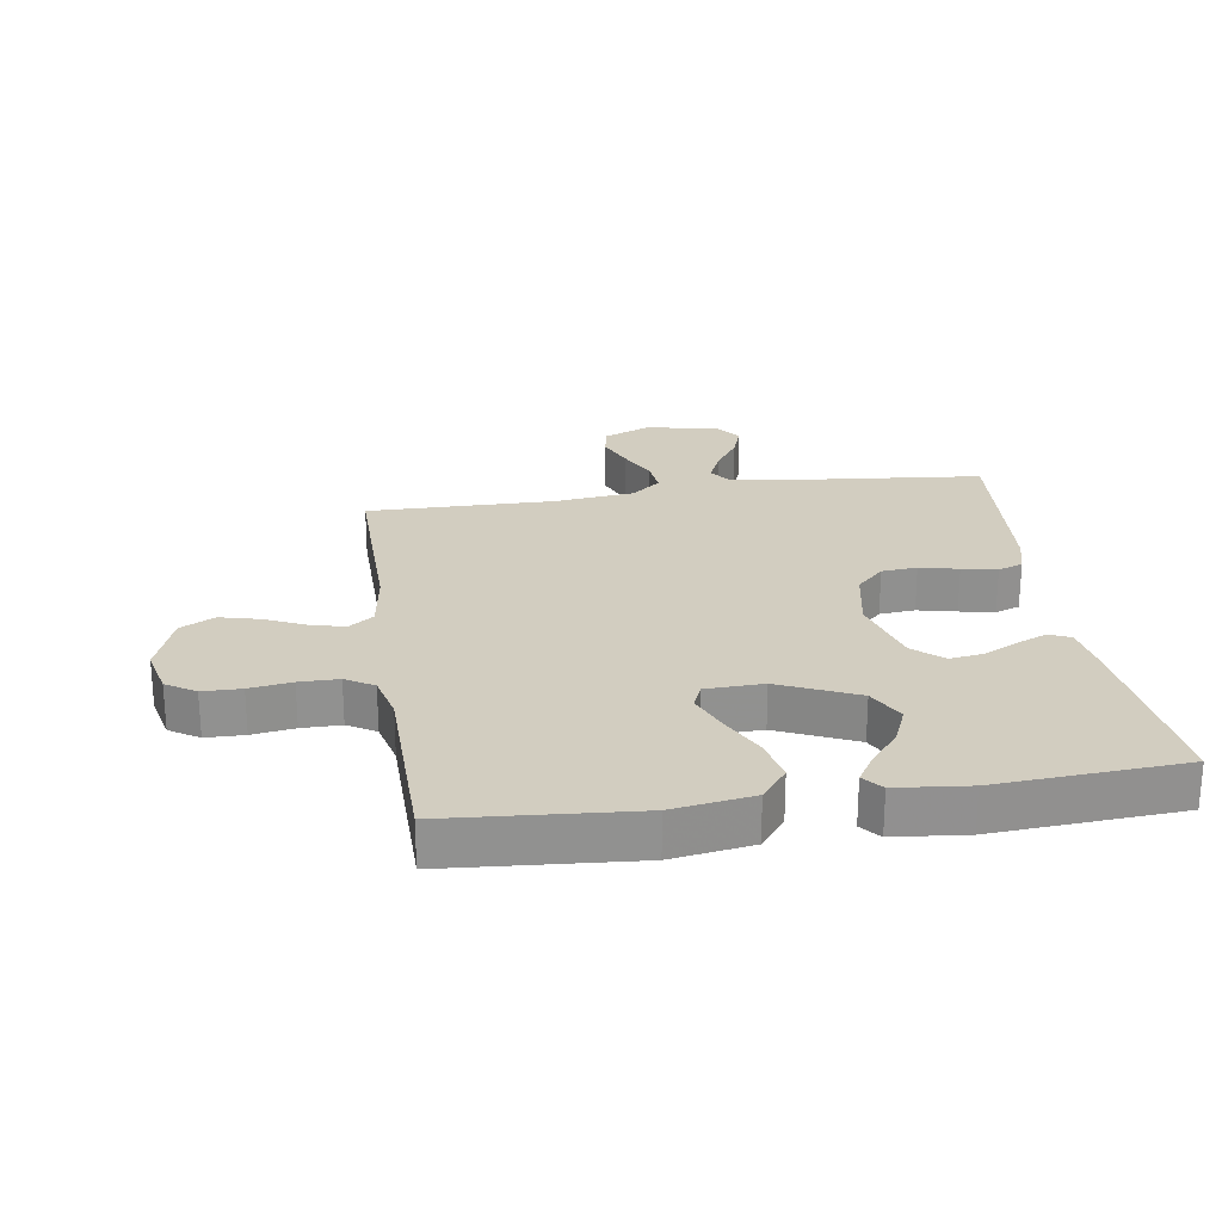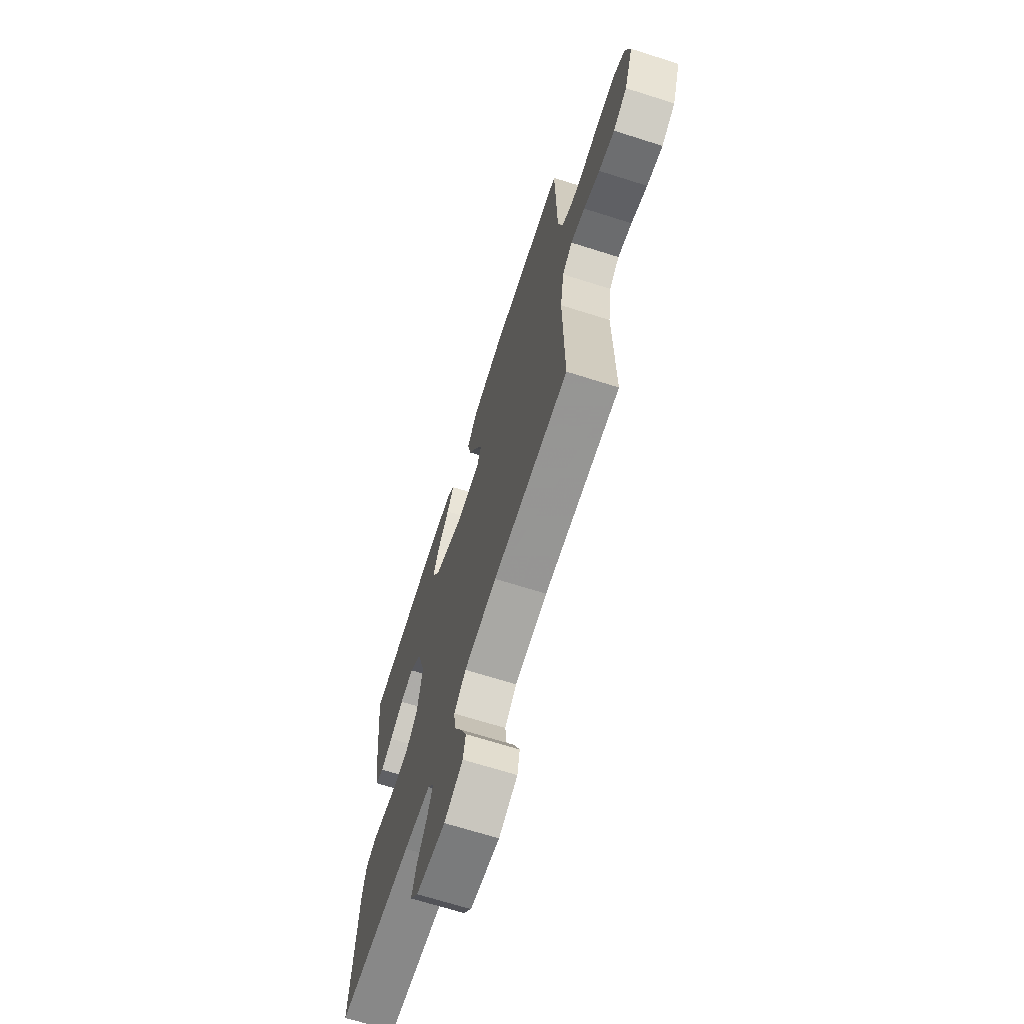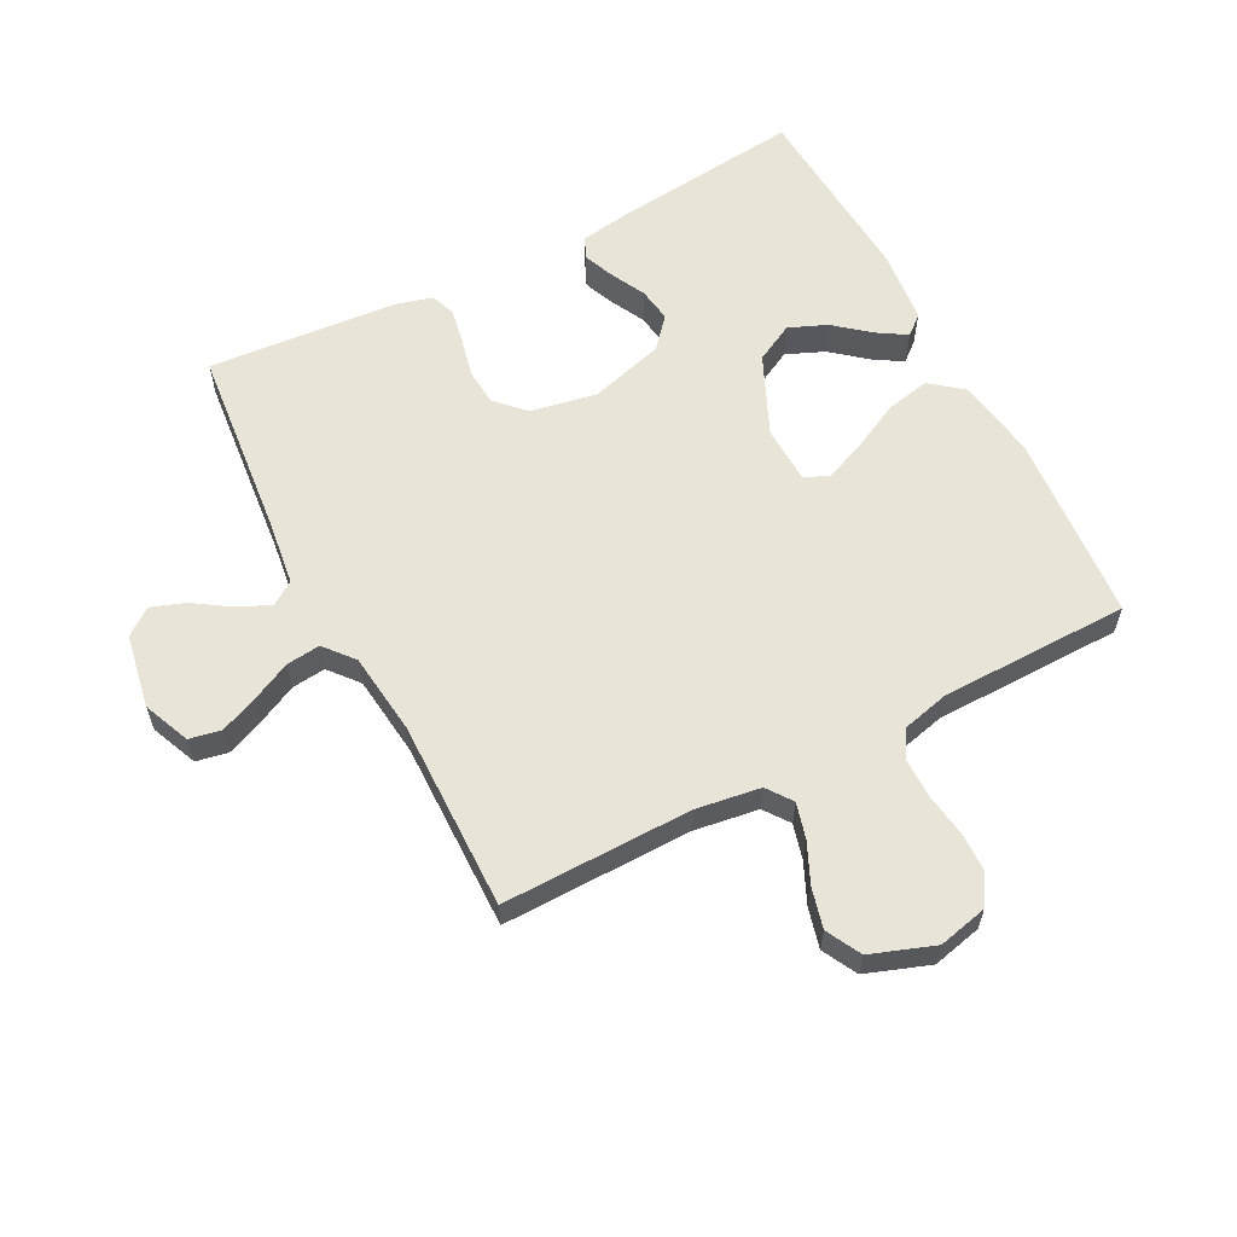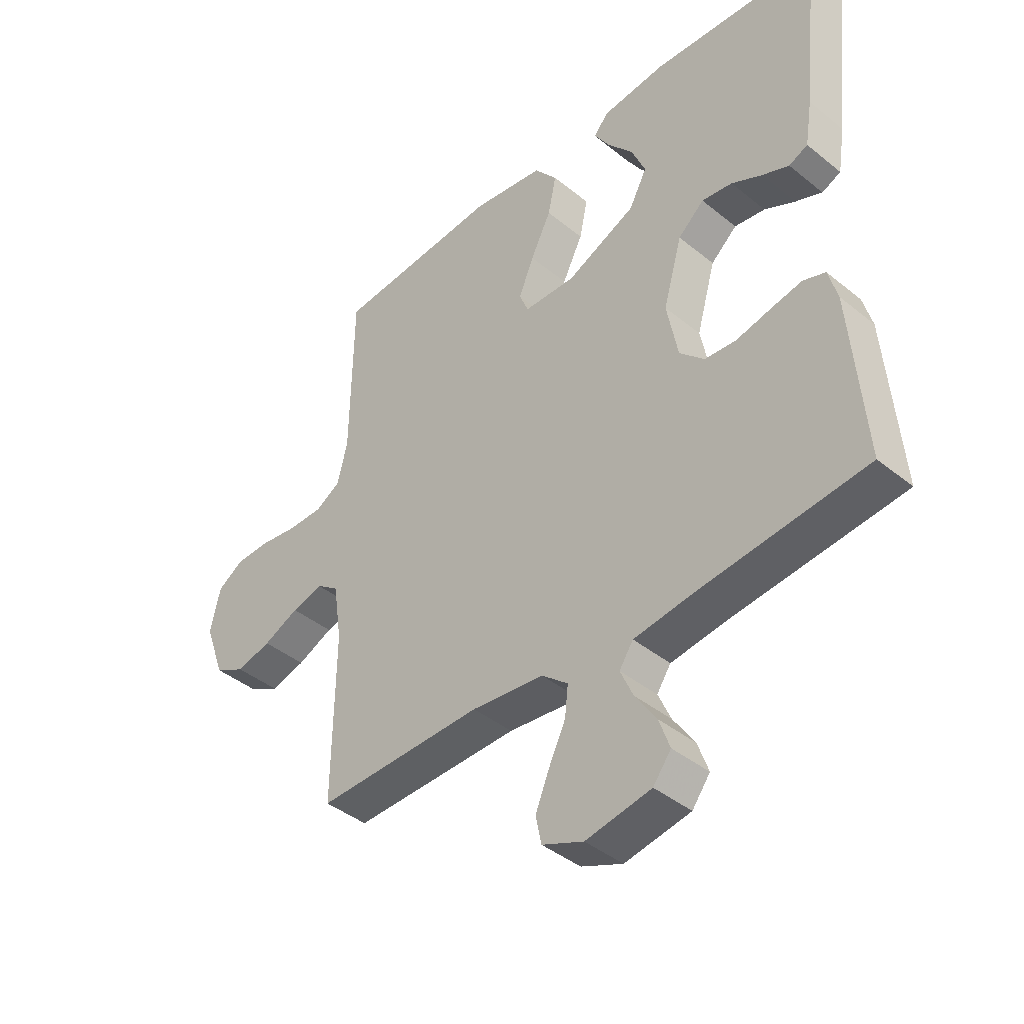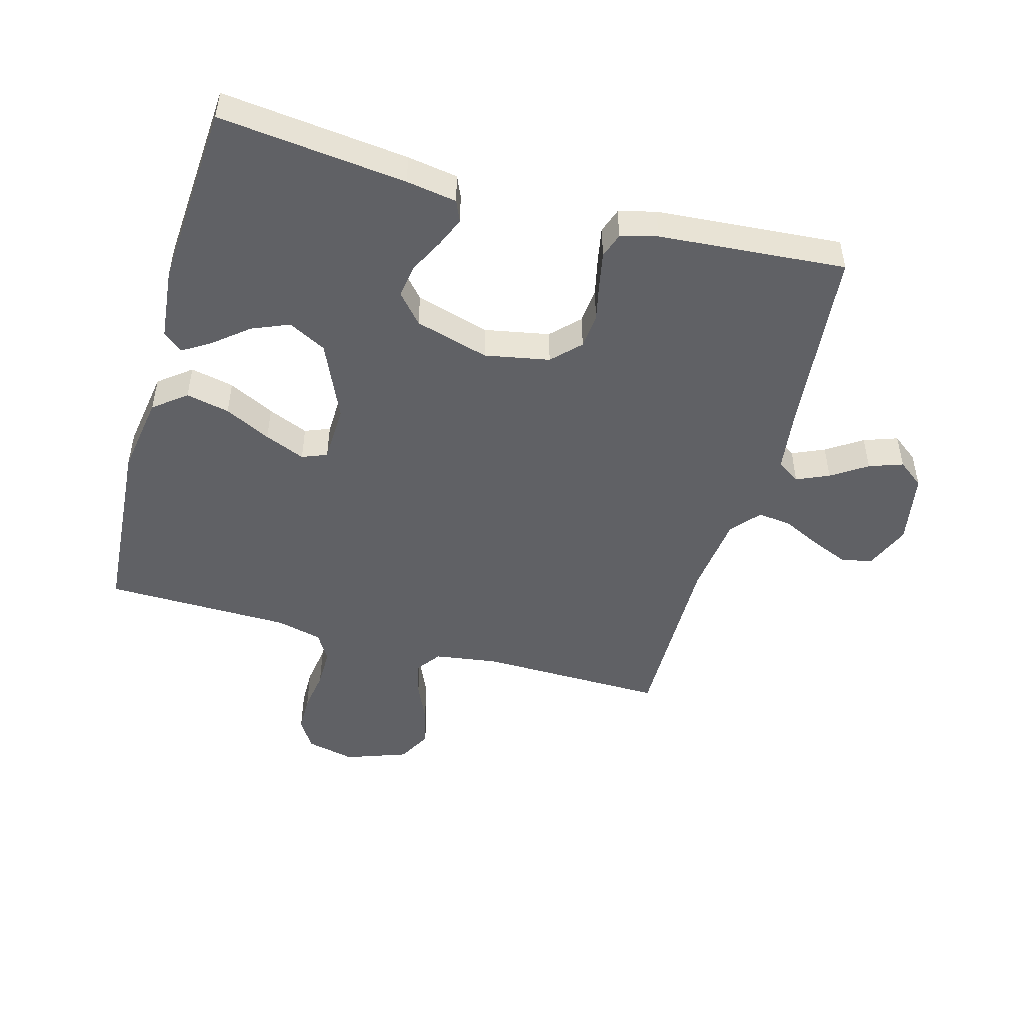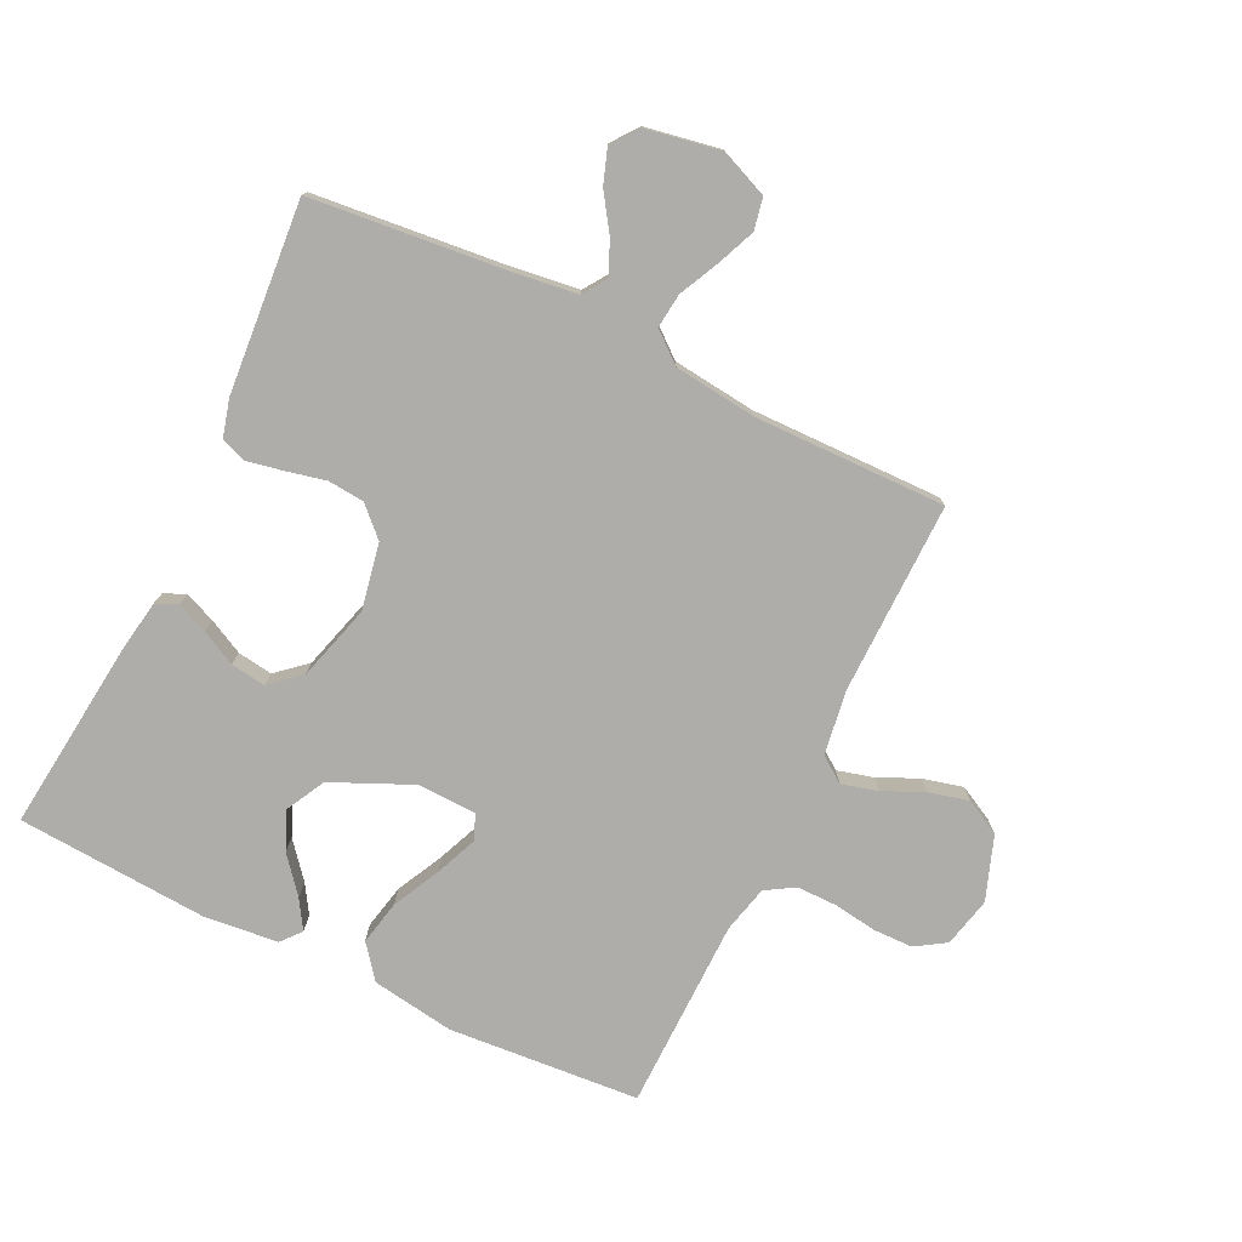
<metadata>
{"format":"obj","ext":"obj","renderer":"f3d","projection":"perspective","resolution":1024,"background":"white","views":[{"elev":24.5,"azim":-8.6,"up":"+Y"},{"elev":-68.4,"azim":-107.6,"up":"+Z"},{"elev":60.3,"azim":-117.5,"up":"+Y"},{"elev":-41.6,"azim":45.7,"up":"+Z"},{"elev":-48.7,"azim":74.4,"up":"+Y"},{"elev":-77.1,"azim":154.2,"up":"+Y"}]}
</metadata>
<code>
v -0.5 0.07 0.5
v -0.2 0.07 0.523
v -0.071 0.07 0.503
v -0.03 0.07 0.451
v -0.045 0.07 0.381
v -0.082 0.07 0.307
v -0.109 0.07 0.242
v -0.093 0.07 0.202
v 0 0.07 0.199
v 0.125 0.07 0.255
v 0.157 0.07 0.316
v 0.132 0.07 0.376
v 0.086 0.07 0.432
v 0.058 0.07 0.477
v 0.084 0.07 0.508
v 0.2 0.07 0.52
v 0.5 0.07 0.5
v 0.467 0.07 0.2
v 0.454 0.07 0.119
v 0.42 0.07 0.104
v 0.372 0.07 0.124
v 0.317 0.07 0.152
v 0.262 0.07 0.16
v 0.215 0.07 0.119
v 0.181 0.07 0
v 0.201 0.07 -0.104
v 0.245 0.07 -0.147
v 0.302 0.07 -0.152
v 0.364 0.07 -0.138
v 0.42 0.07 -0.127
v 0.46 0.07 -0.141
v 0.476 0.07 -0.2
v 0.5 0.07 -0.5
v 0.2 0.07 -0.53
v 0.094 0.07 -0.544
v 0.069 0.07 -0.581
v 0.092 0.07 -0.633
v 0.13 0.07 -0.69
v 0.149 0.07 -0.744
v 0.117 0.07 -0.786
v 0 0.07 -0.807
v -0.074 0.07 -0.776
v -0.084 0.07 -0.726
v -0.059 0.07 -0.666
v -0.029 0.07 -0.604
v -0.023 0.07 -0.55
v -0.07 0.07 -0.511
v -0.2 0.07 -0.496
v -0.5 0.07 -0.5
v -0.496 0.07 -0.2
v -0.511 0.07 -0.098
v -0.551 0.07 -0.069
v -0.607 0.07 -0.084
v -0.671 0.07 -0.113
v -0.734 0.07 -0.129
v -0.789 0.07 -0.1
v -0.825 0.07 0
v -0.807 0.07 0.078
v -0.76 0.07 0.108
v -0.698 0.07 0.109
v -0.63 0.07 0.099
v -0.567 0.07 0.099
v -0.522 0.07 0.126
v -0.504 0.07 0.2
v -0.5 0 0.5
v -0.2 0 0.523
v -0.071 0 0.503
v -0.03 0 0.451
v -0.045 0 0.381
v -0.082 0 0.307
v -0.109 0 0.242
v -0.093 0 0.202
v 0 0 0.199
v 0.125 0 0.255
v 0.157 0 0.316
v 0.132 0 0.376
v 0.086 0 0.432
v 0.058 0 0.477
v 0.084 0 0.508
v 0.2 0 0.52
v 0.5 0 0.5
v 0.467 0 0.2
v 0.454 0 0.119
v 0.42 0 0.104
v 0.372 0 0.124
v 0.317 0 0.152
v 0.262 0 0.16
v 0.215 0 0.119
v 0.181 0 0
v 0.201 0 -0.104
v 0.245 0 -0.147
v 0.302 0 -0.152
v 0.364 0 -0.138
v 0.42 0 -0.127
v 0.46 0 -0.141
v 0.476 0 -0.2
v 0.5 0 -0.5
v 0.2 0 -0.53
v 0.094 0 -0.544
v 0.069 0 -0.581
v 0.092 0 -0.633
v 0.13 0 -0.69
v 0.149 0 -0.744
v 0.117 0 -0.786
v 0 0 -0.807
v -0.074 0 -0.776
v -0.084 0 -0.726
v -0.059 0 -0.666
v -0.029 0 -0.604
v -0.023 0 -0.55
v -0.07 0 -0.511
v -0.2 0 -0.496
v -0.5 0 -0.5
v -0.496 0 -0.2
v -0.511 0 -0.098
v -0.551 0 -0.069
v -0.607 0 -0.084
v -0.671 0 -0.113
v -0.734 0 -0.129
v -0.789 0 -0.1
v -0.825 0 0
v -0.807 0 0.078
v -0.76 0 0.108
v -0.698 0 0.109
v -0.63 0 0.099
v -0.567 0 0.099
v -0.522 0 0.126
v -0.504 0 0.2
f 59 60 61
f 58 59 61
f 57 58 61
f 56 57 61
f 55 56 61
f 54 55 61
f 53 54 61
f 52 53 61 62
f 51 52 62 63
f 48 49 50
f 51 63 64
f 50 51 64
f 48 50 64
f 47 48 64
f 43 44 45
f 42 43 45
f 41 42 45
f 40 41 45
f 39 40 45
f 38 39 45
f 37 38 45
f 36 37 45 46
f 64 1 2
f 47 64 2
f 46 47 2
f 36 46 2
f 35 36 2
f 32 33 34
f 31 32 34
f 30 31 34
f 29 30 34
f 28 29 34
f 20 21 22
f 19 20 22
f 18 19 22
f 17 18 22
f 16 17 22
f 15 16 22
f 14 15 22
f 13 14 22
f 12 13 22
f 11 12 22 23
f 10 11 23 24
f 4 5 6
f 3 4 6
f 2 3 6
f 2 6 7
f 35 2 7
f 27 28 34 35
f 26 27 35
f 25 26 35
f 9 10 24 25
f 8 9 25 35
f 7 8 35
f 125 124 123
f 125 123 122
f 125 122 121
f 125 121 120
f 125 120 119
f 125 119 118
f 125 118 117
f 126 125 117 116
f 127 126 116 115
f 114 113 112
f 128 127 115
f 128 115 114
f 128 114 112
f 128 112 111
f 109 108 107
f 109 107 106
f 109 106 105
f 109 105 104
f 109 104 103
f 109 103 102
f 109 102 101
f 110 109 101 100
f 66 65 128
f 66 128 111
f 66 111 110
f 66 110 100
f 66 100 99
f 98 97 96
f 98 96 95
f 98 95 94
f 98 94 93
f 98 93 92
f 86 85 84
f 86 84 83
f 86 83 82
f 86 82 81
f 86 81 80
f 86 80 79
f 86 79 78
f 86 78 77
f 86 77 76
f 87 86 76 75
f 88 87 75 74
f 70 69 68
f 70 68 67
f 70 67 66
f 71 70 66
f 71 66 99
f 99 98 92 91
f 99 91 90
f 99 90 89
f 89 88 74 73
f 99 89 73 72
f 99 72 71
f 1 65 66 2
f 2 66 67 3
f 3 67 68 4
f 4 68 69 5
f 5 69 70 6
f 6 70 71 7
f 7 71 72 8
f 8 72 73 9
f 9 73 74 10
f 10 74 75 11
f 11 75 76 12
f 12 76 77 13
f 13 77 78 14
f 14 78 79 15
f 15 79 80 16
f 16 80 81 17
f 17 81 82 18
f 18 82 83 19
f 19 83 84 20
f 20 84 85 21
f 21 85 86 22
f 22 86 87 23
f 23 87 88 24
f 24 88 89 25
f 25 89 90 26
f 26 90 91 27
f 27 91 92 28
f 28 92 93 29
f 29 93 94 30
f 30 94 95 31
f 31 95 96 32
f 32 96 97 33
f 33 97 98 34
f 34 98 99 35
f 35 99 100 36
f 36 100 101 37
f 37 101 102 38
f 38 102 103 39
f 39 103 104 40
f 40 104 105 41
f 41 105 106 42
f 42 106 107 43
f 43 107 108 44
f 44 108 109 45
f 45 109 110 46
f 46 110 111 47
f 47 111 112 48
f 48 112 113 49
f 49 113 114 50
f 50 114 115 51
f 51 115 116 52
f 52 116 117 53
f 53 117 118 54
f 54 118 119 55
f 55 119 120 56
f 56 120 121 57
f 57 121 122 58
f 58 122 123 59
f 59 123 124 60
f 60 124 125 61
f 61 125 126 62
f 62 126 127 63
f 63 127 128 64
f 64 128 65 1

</code>
